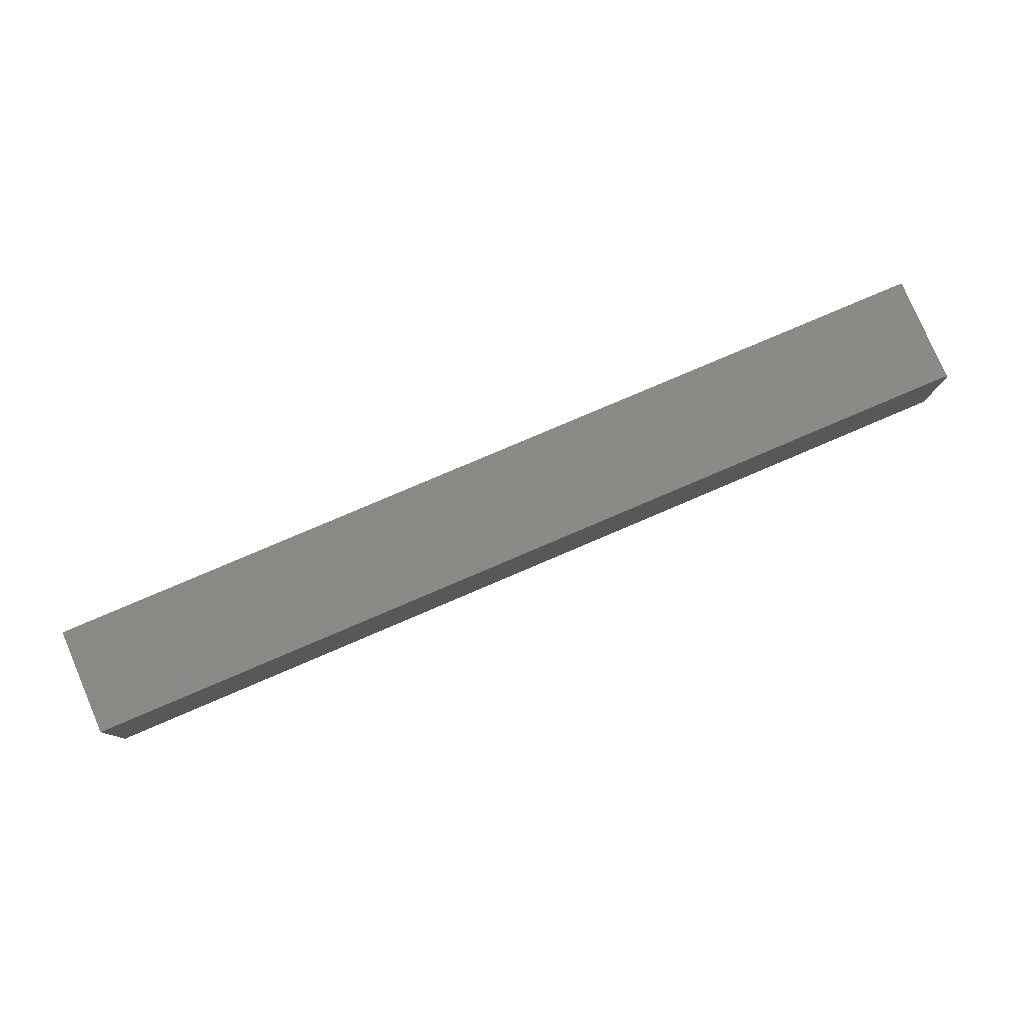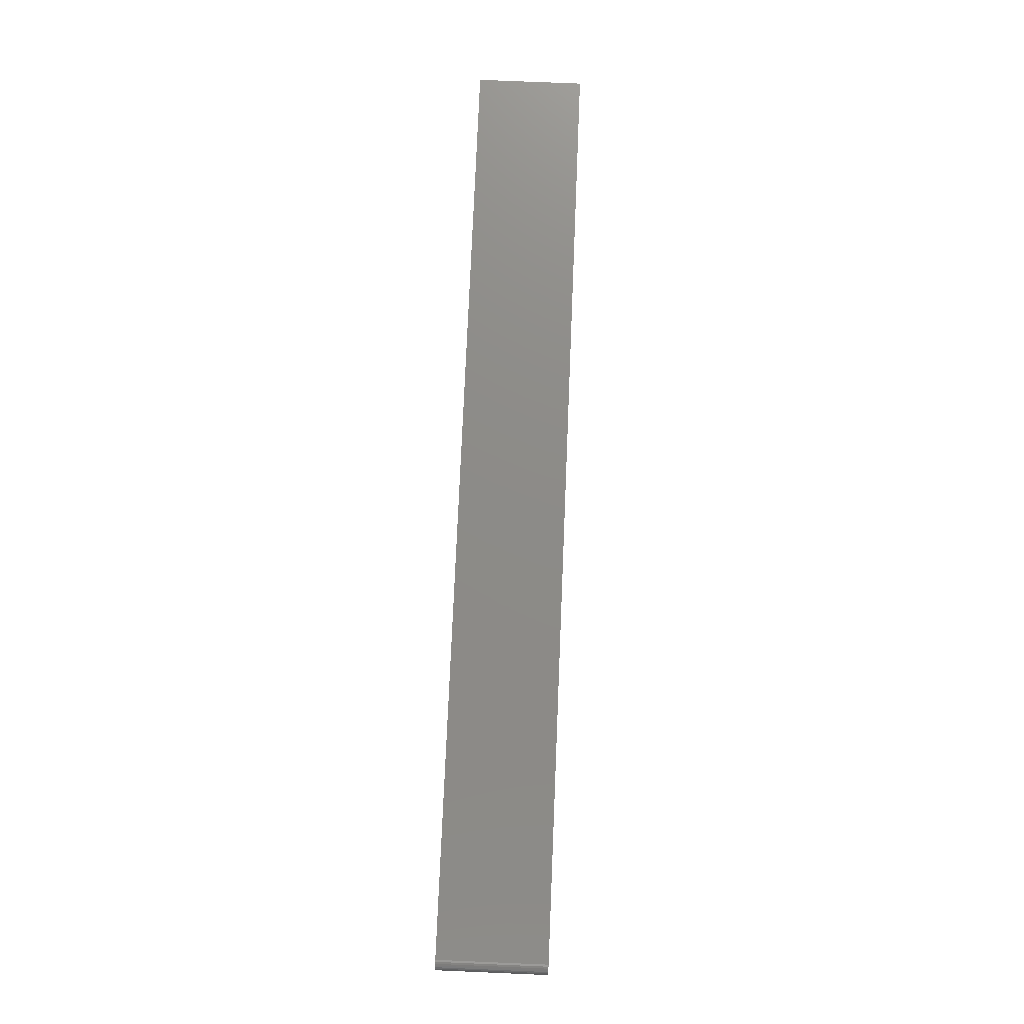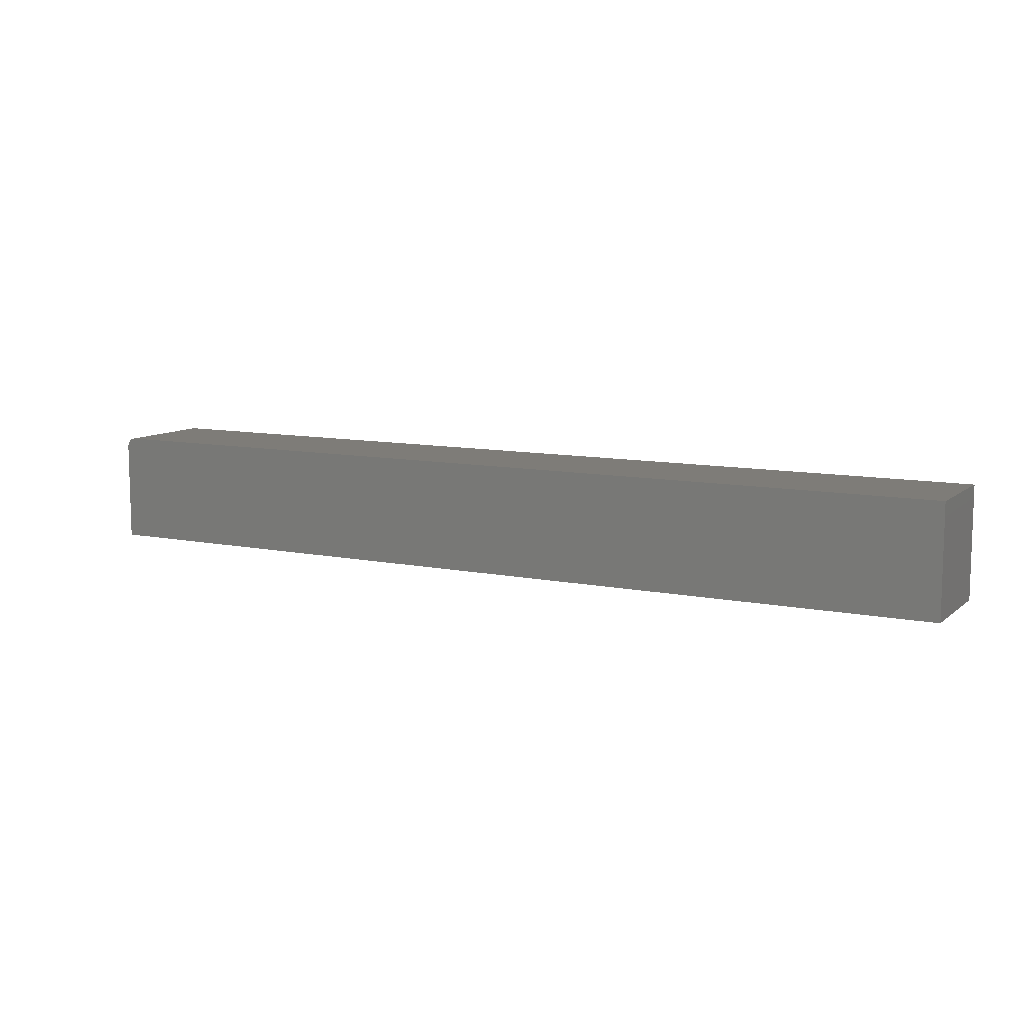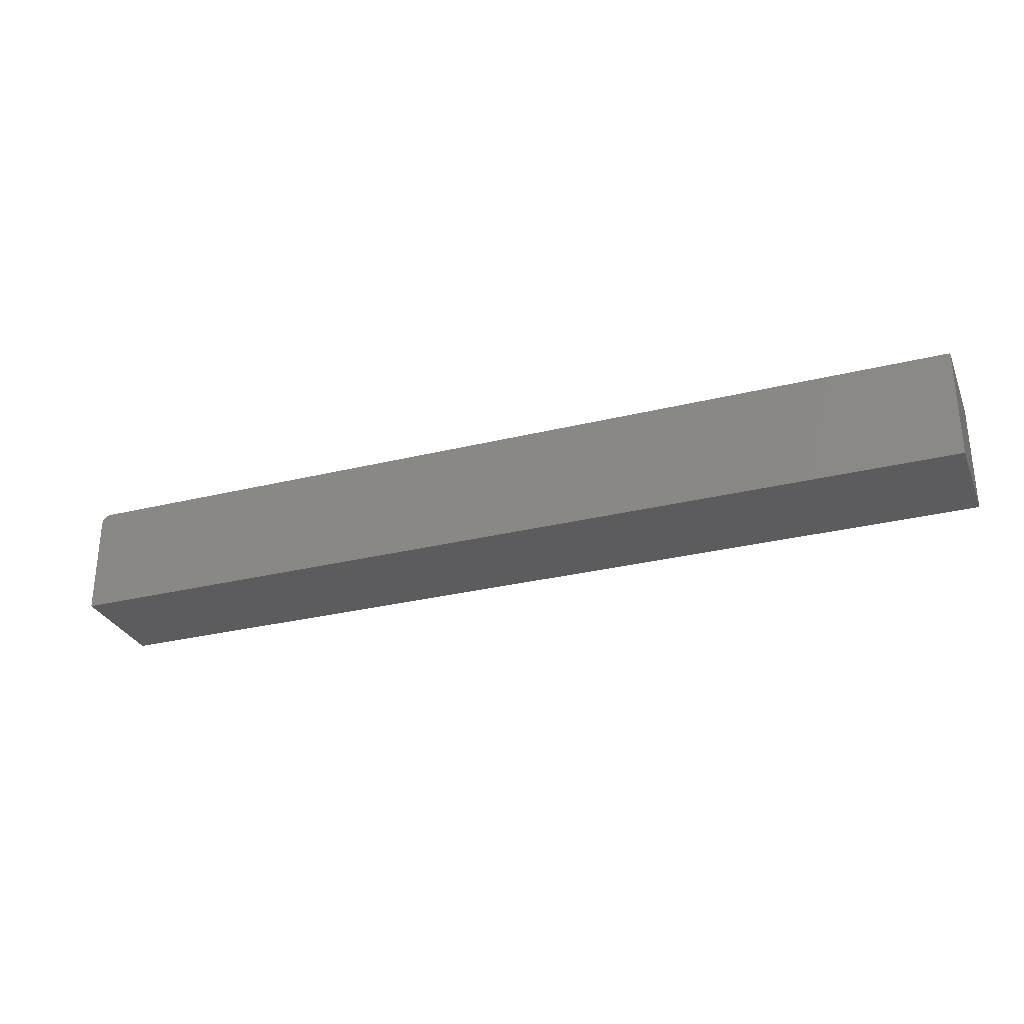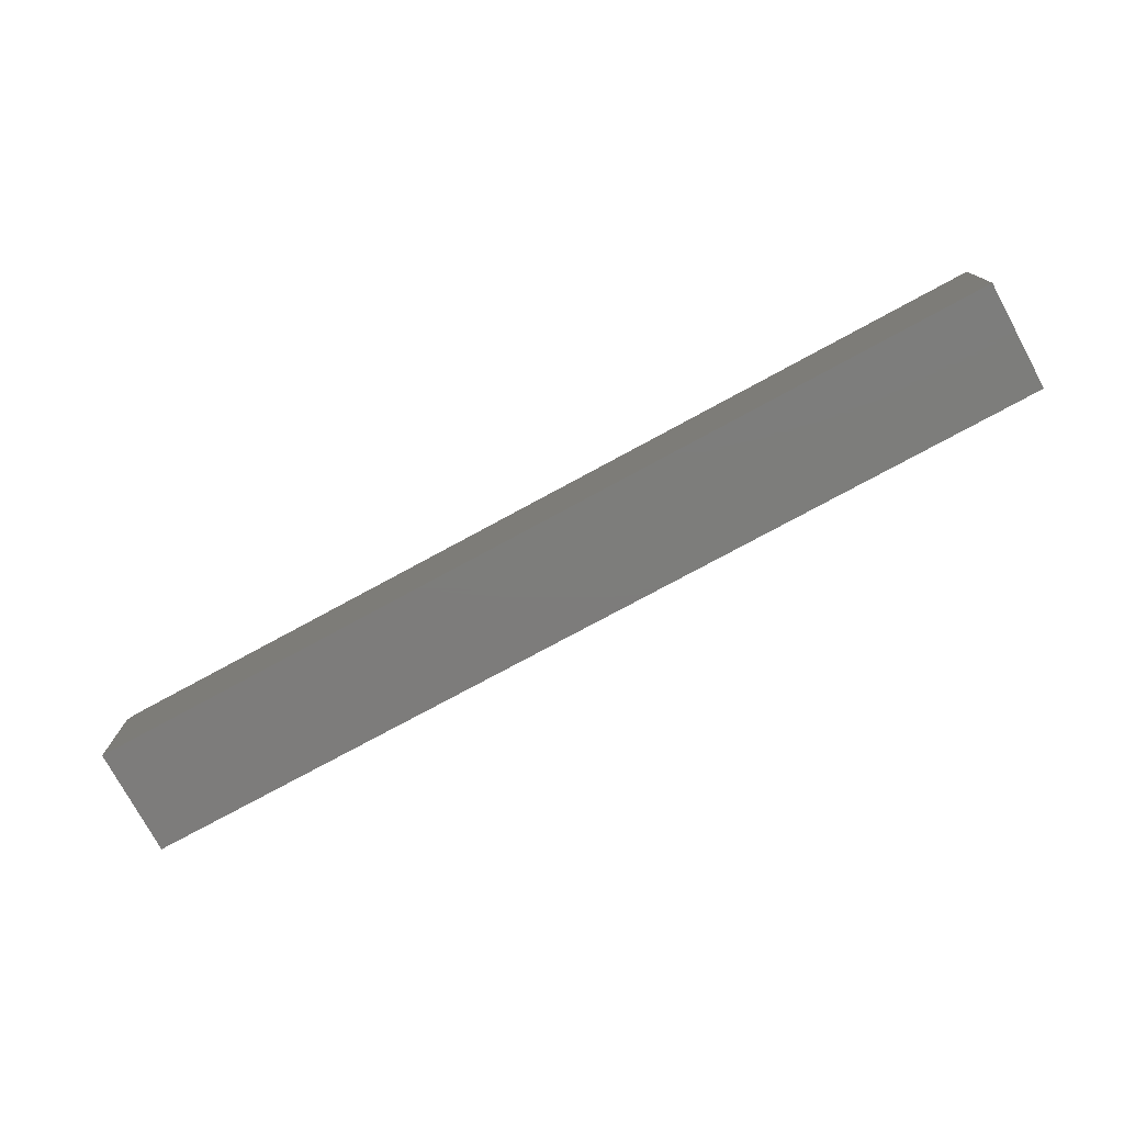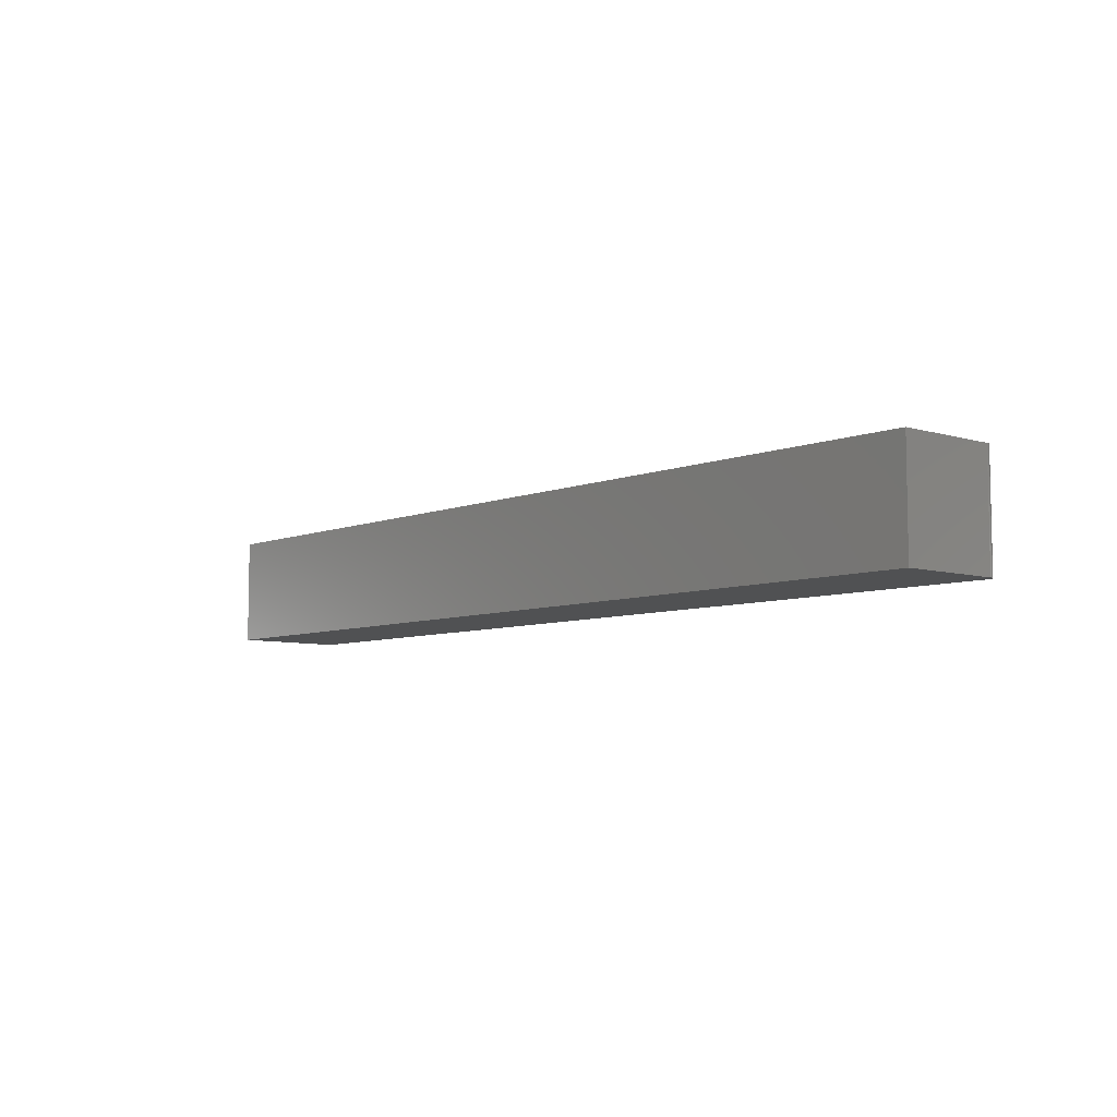
<metadata>
{"format":"stl","ext":"stl","renderer":"f3d","projection":"perspective","resolution":1024,"background":"white","views":[{"elev":79.3,"azim":-23.1,"up":"+Y"},{"elev":75.8,"azim":92.4,"up":"+Y"},{"elev":9.8,"azim":-152.0,"up":"+Y"},{"elev":-29.5,"azim":-160.0,"up":"+Y"},{"elev":-76.3,"azim":-151.5,"up":"+Y"},{"elev":-6.9,"azim":48.9,"up":"+Z"}]}
</metadata>
<code>
# stl→obj: 24 verts, 44 faces
v -0.75 0 -0.08594
v -0.75 9.641e-18 0.08775
v 0.7344 1.648e-16 -0.08594
v 0.7344 1.744e-16 0.08775
v 0.75 -0.01562 0.08775
v 0.7497 -0.01258 0.08775
v 0.7488 -0.009646 0.08775
v 0.7404 -0.001189 0.08775
v 0.7374 -0.0003002 0.08775
v -0.75 -0.1797 0.08775
v 0.75 -0.1797 0.08775
v 0.7474 -0.006944 0.08775
v 0.7454 -0.004576 0.08775
v 0.7431 -0.002633 0.08775
v 0.75 -0.01562 -0.08594
v 0.75 -0.1797 -0.08594
v -0.75 -0.1797 -0.08594
v 0.7454 -0.004576 -0.08594
v 0.7474 -0.006944 -0.08594
v 0.7488 -0.009646 -0.08594
v 0.7497 -0.01258 -0.08594
v 0.7374 -0.0003002 -0.08594
v 0.7404 -0.001189 -0.08594
v 0.7431 -0.002633 -0.08594
f 1 2 3
f 3 2 4
f 5 6 7
f 4 8 9
f 10 11 8
f 10 8 4
f 10 4 2
f 11 5 7
f 11 7 12
f 11 12 13
f 11 13 14
f 11 14 8
f 15 5 16
f 16 5 11
f 3 17 1
f 18 19 20
f 18 20 21
f 18 21 15
f 16 17 3
f 16 3 22
f 16 22 23
f 16 23 24
f 16 24 18
f 16 18 15
f 3 4 22
f 22 4 9
f 22 9 23
f 23 9 8
f 23 8 24
f 24 8 14
f 24 14 18
f 18 14 13
f 18 13 19
f 19 13 12
f 19 12 20
f 20 12 7
f 20 7 21
f 21 7 6
f 21 6 15
f 15 6 5
f 17 16 10
f 10 16 11
f 2 1 10
f 10 1 17

</code>
